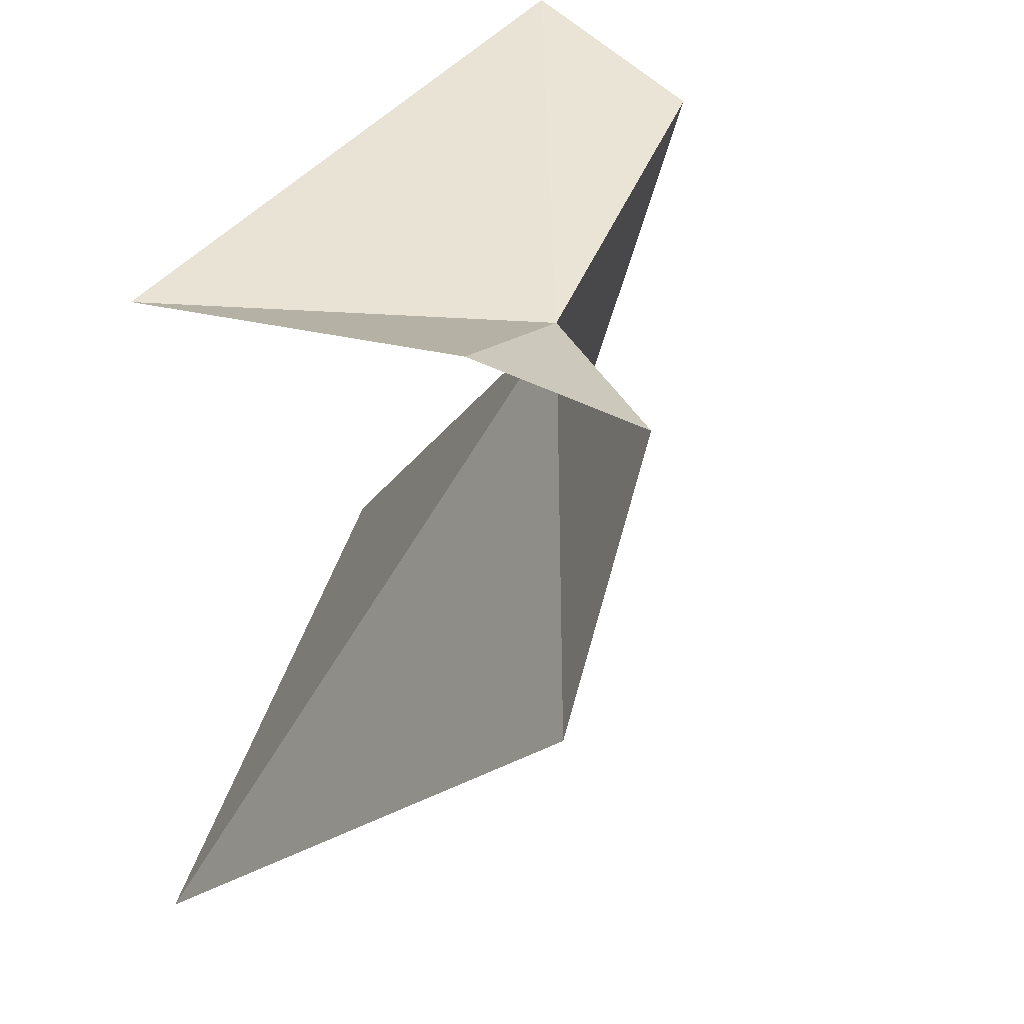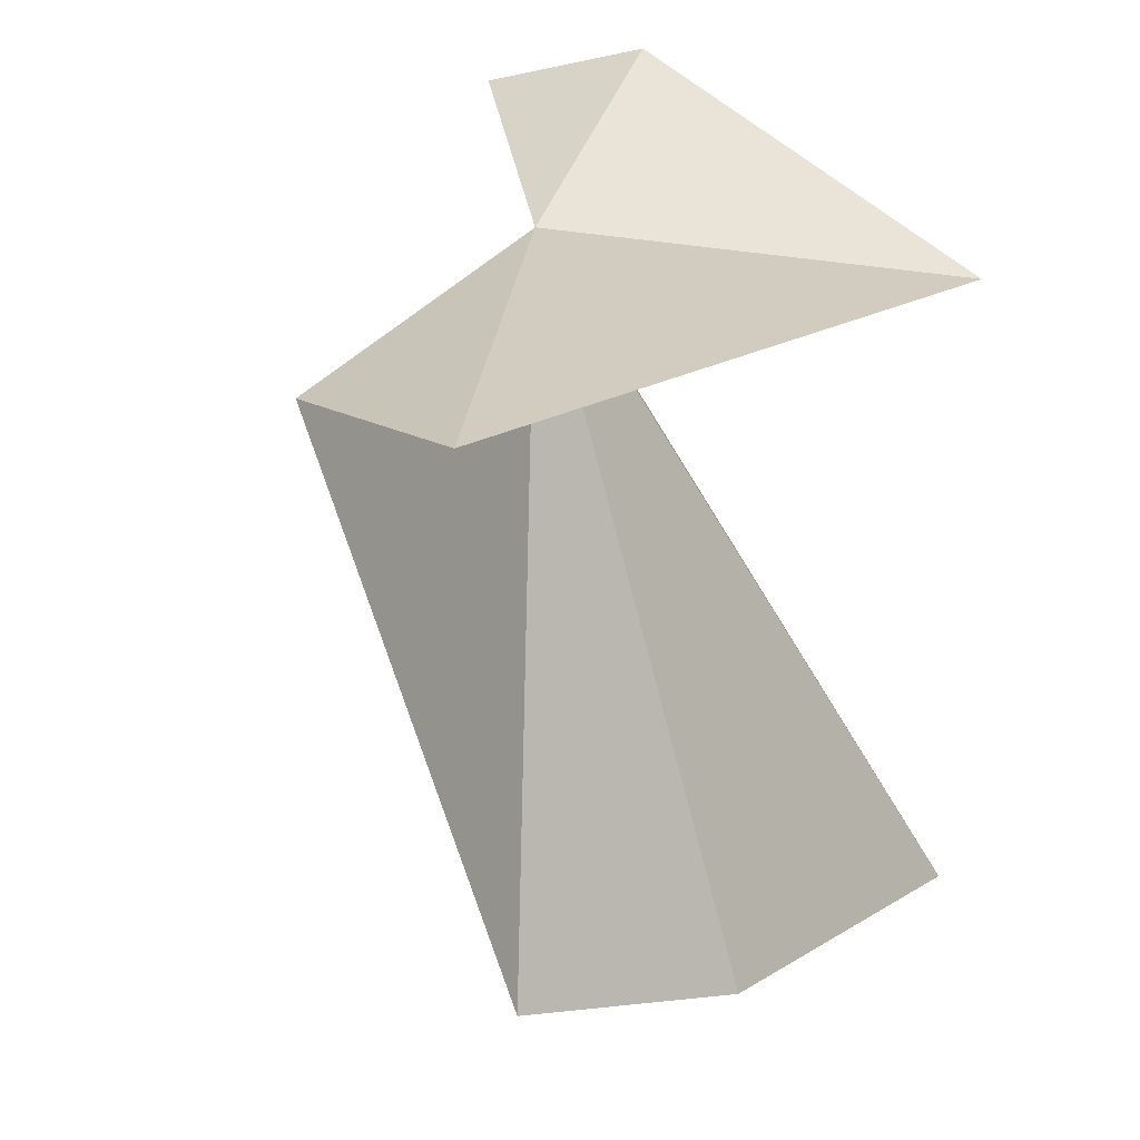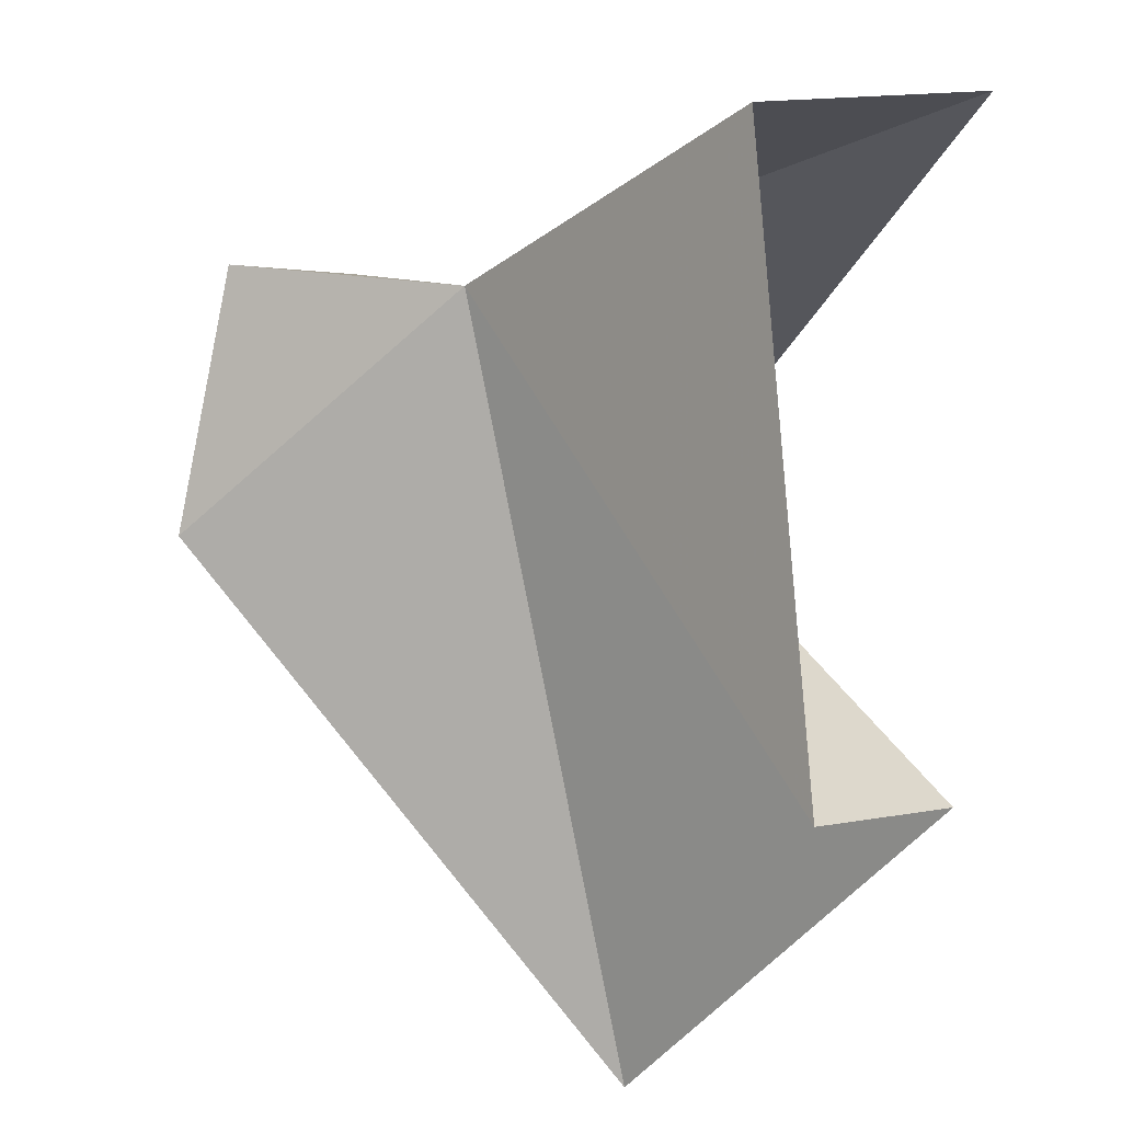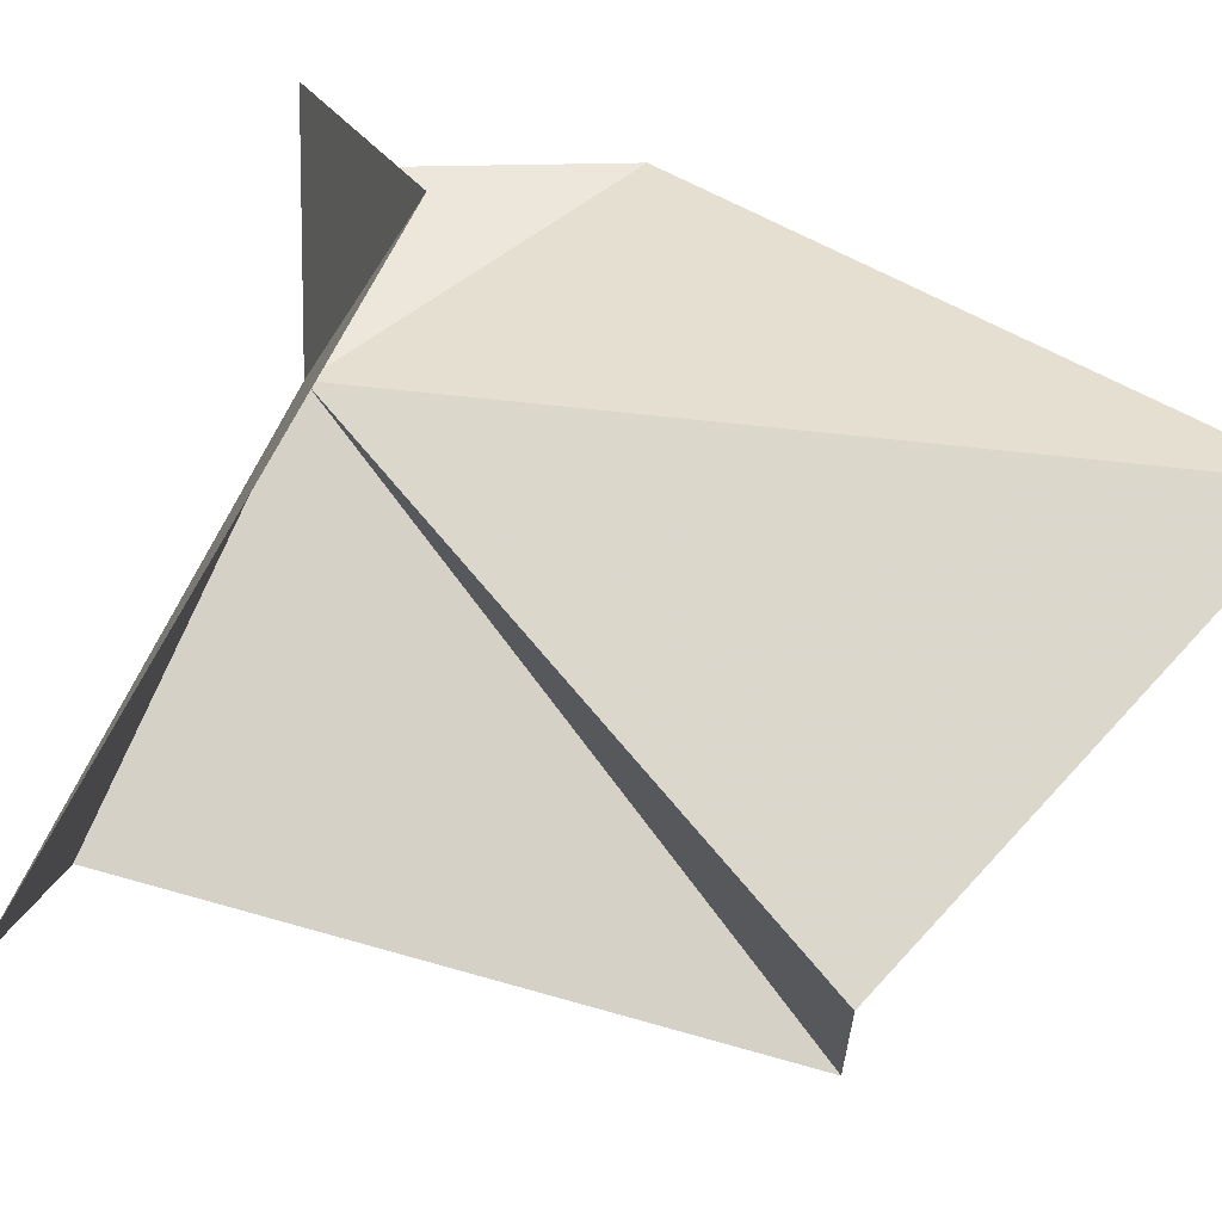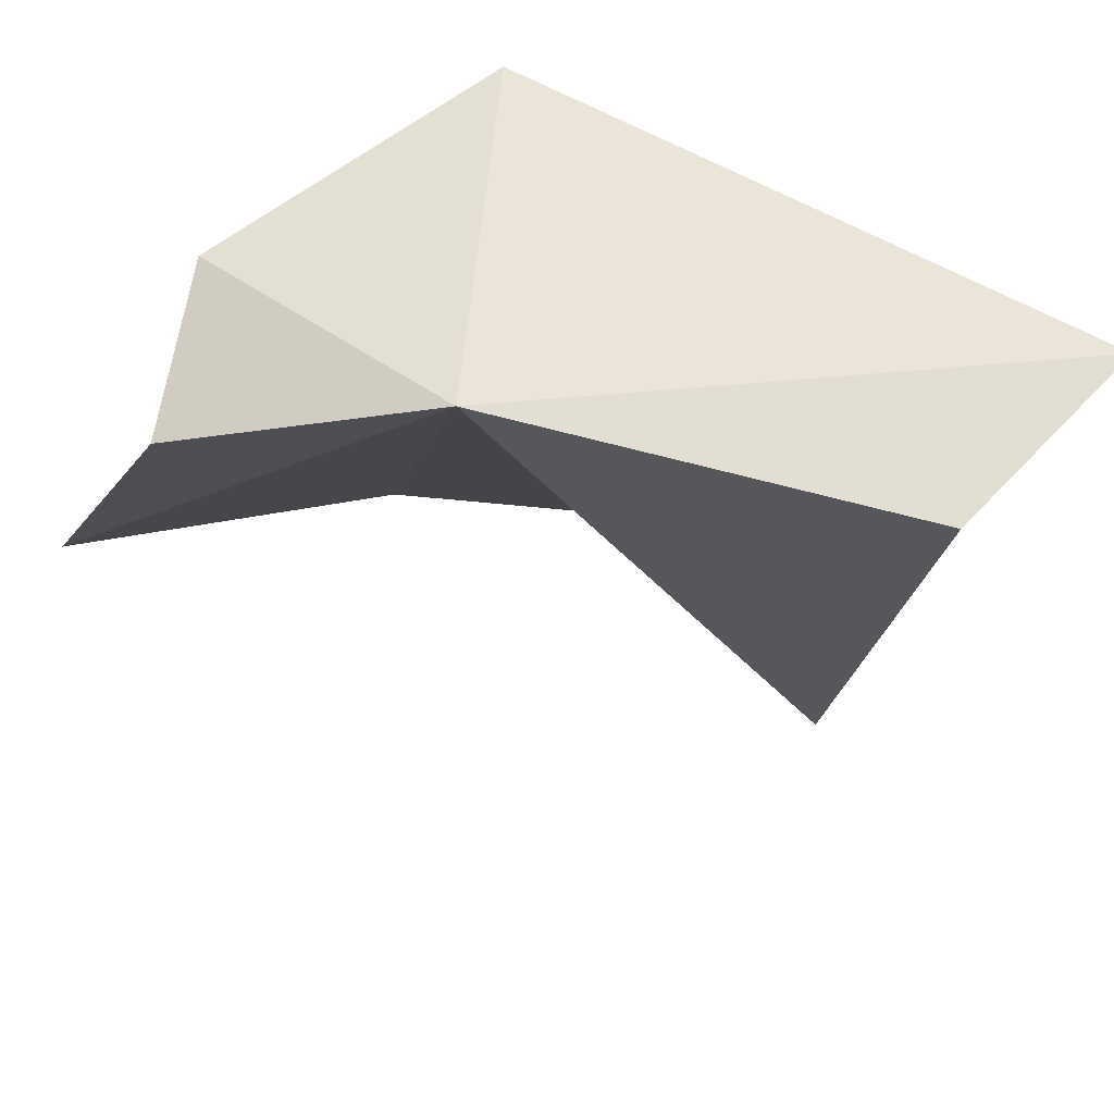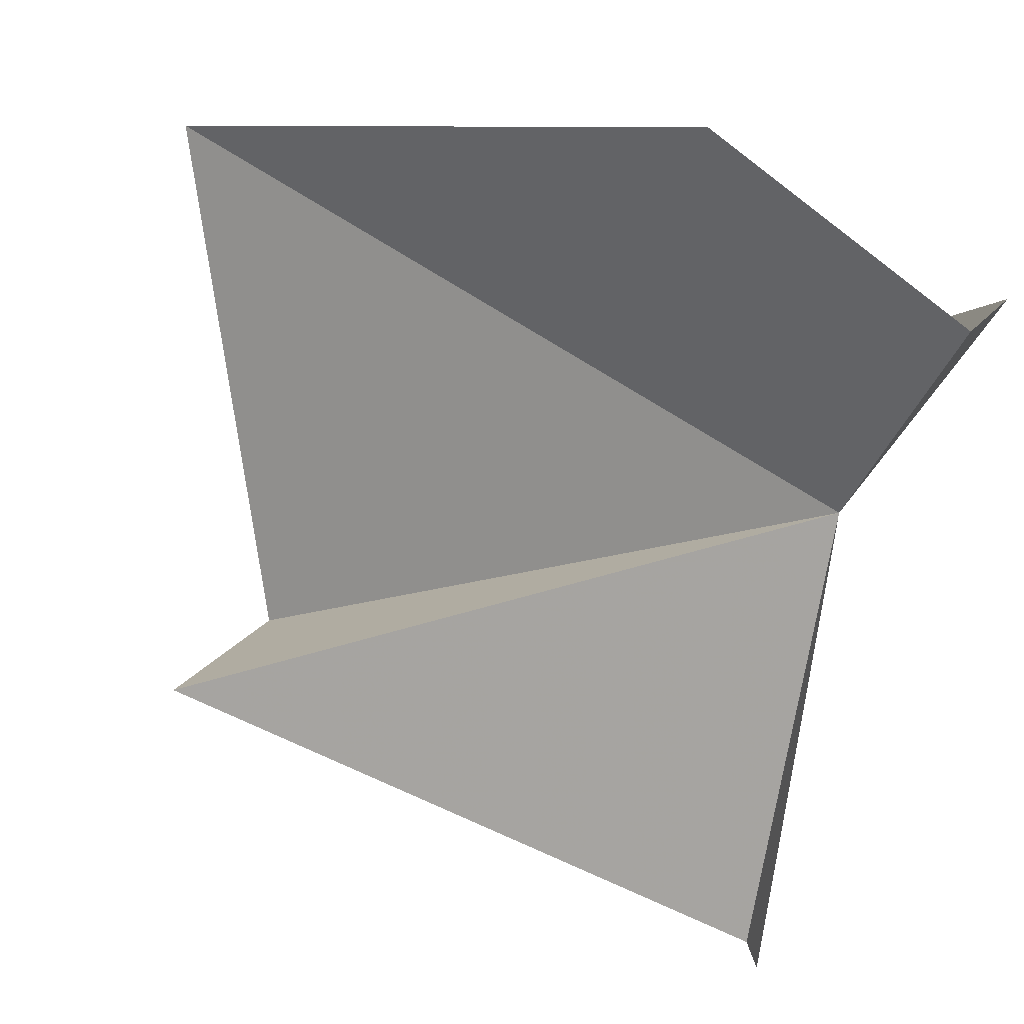
<metadata>
{"format":"obj","ext":"obj","renderer":"f3d","projection":"perspective","resolution":1024,"background":"white","views":[{"elev":40.0,"azim":133.3,"up":"+Z"},{"elev":25.7,"azim":-40.7,"up":"+Z"},{"elev":-22.7,"azim":-102.6,"up":"+Z"},{"elev":-74.3,"azim":62.5,"up":"+Y"},{"elev":56.8,"azim":-139.5,"up":"+Z"},{"elev":79.1,"azim":-79.9,"up":"+Y"}]}
</metadata>
<code>
v 21.79 -12.89 77.98
v 26.33 -16.1 68.39
v 19.98 -18.62 70.6
v 18.52 -16.39 69.77
v 25.26 -9.563 75.51
v 24.94 -17.31 77.78
v 24.54 -11.78 79.49
v 16.3 -18.23 78.32
v 23.5 -9.907 78.86
v 16.5 -15.3 77.88
f 1 3 2
f 1 4 3
f 1 7 6
f 1 6 8
f 1 9 7
f 1 10 4
f 1 5 9
f 1 8 10
f 1 2 5

</code>
